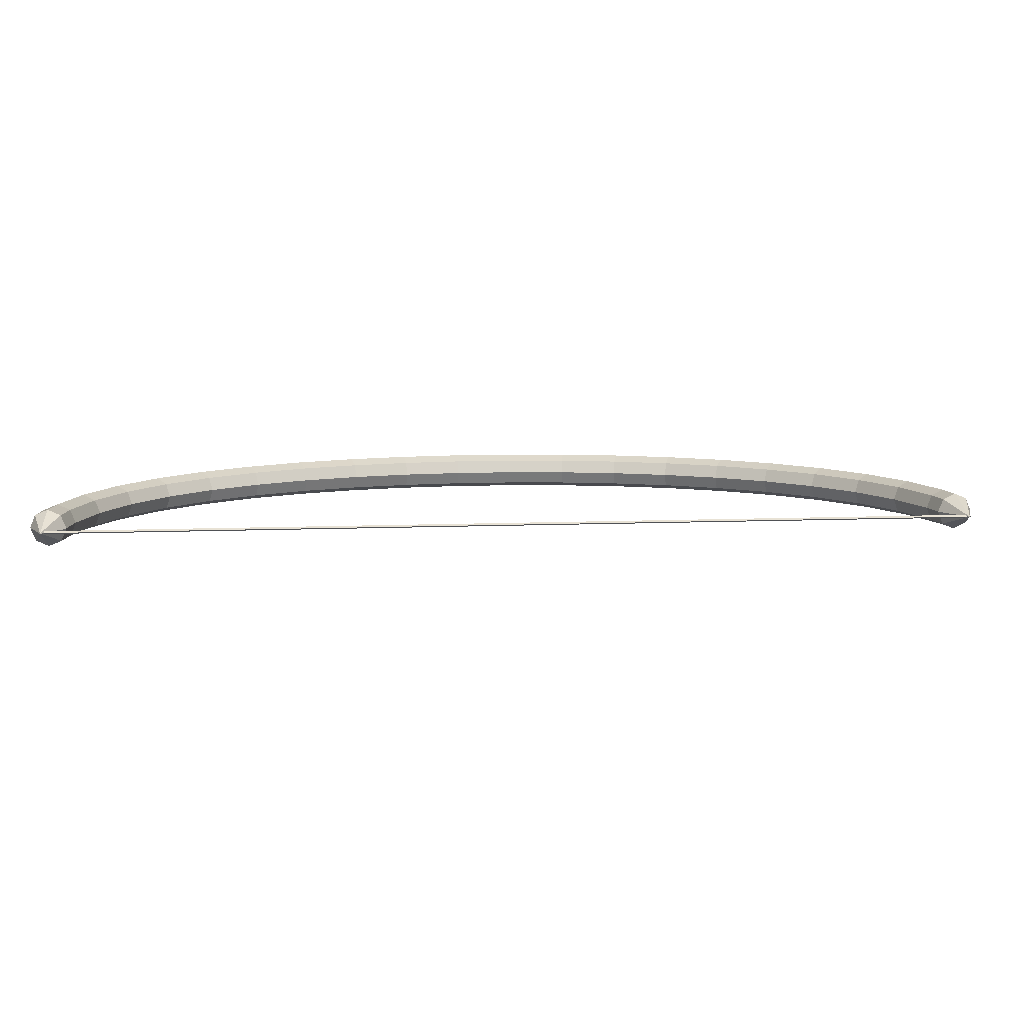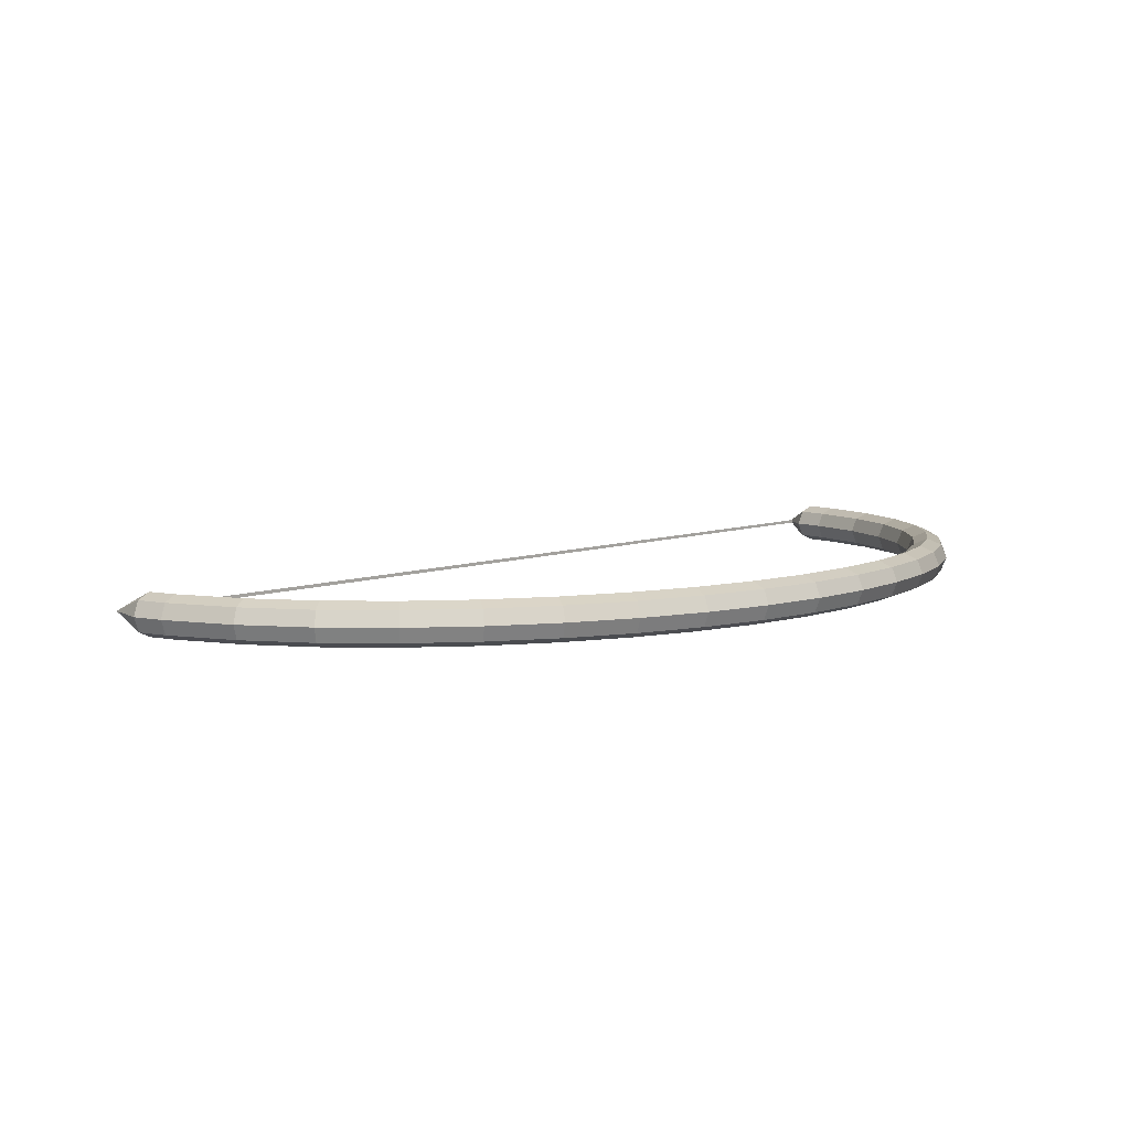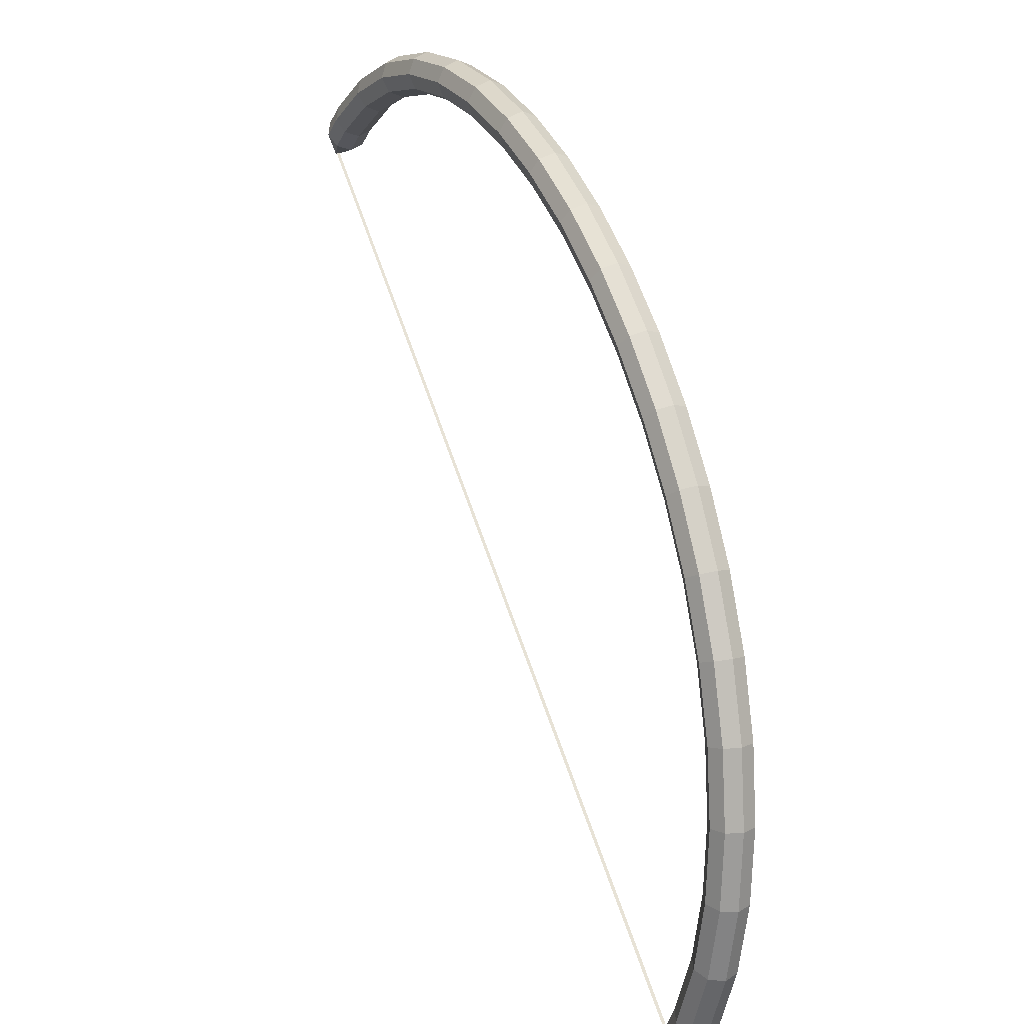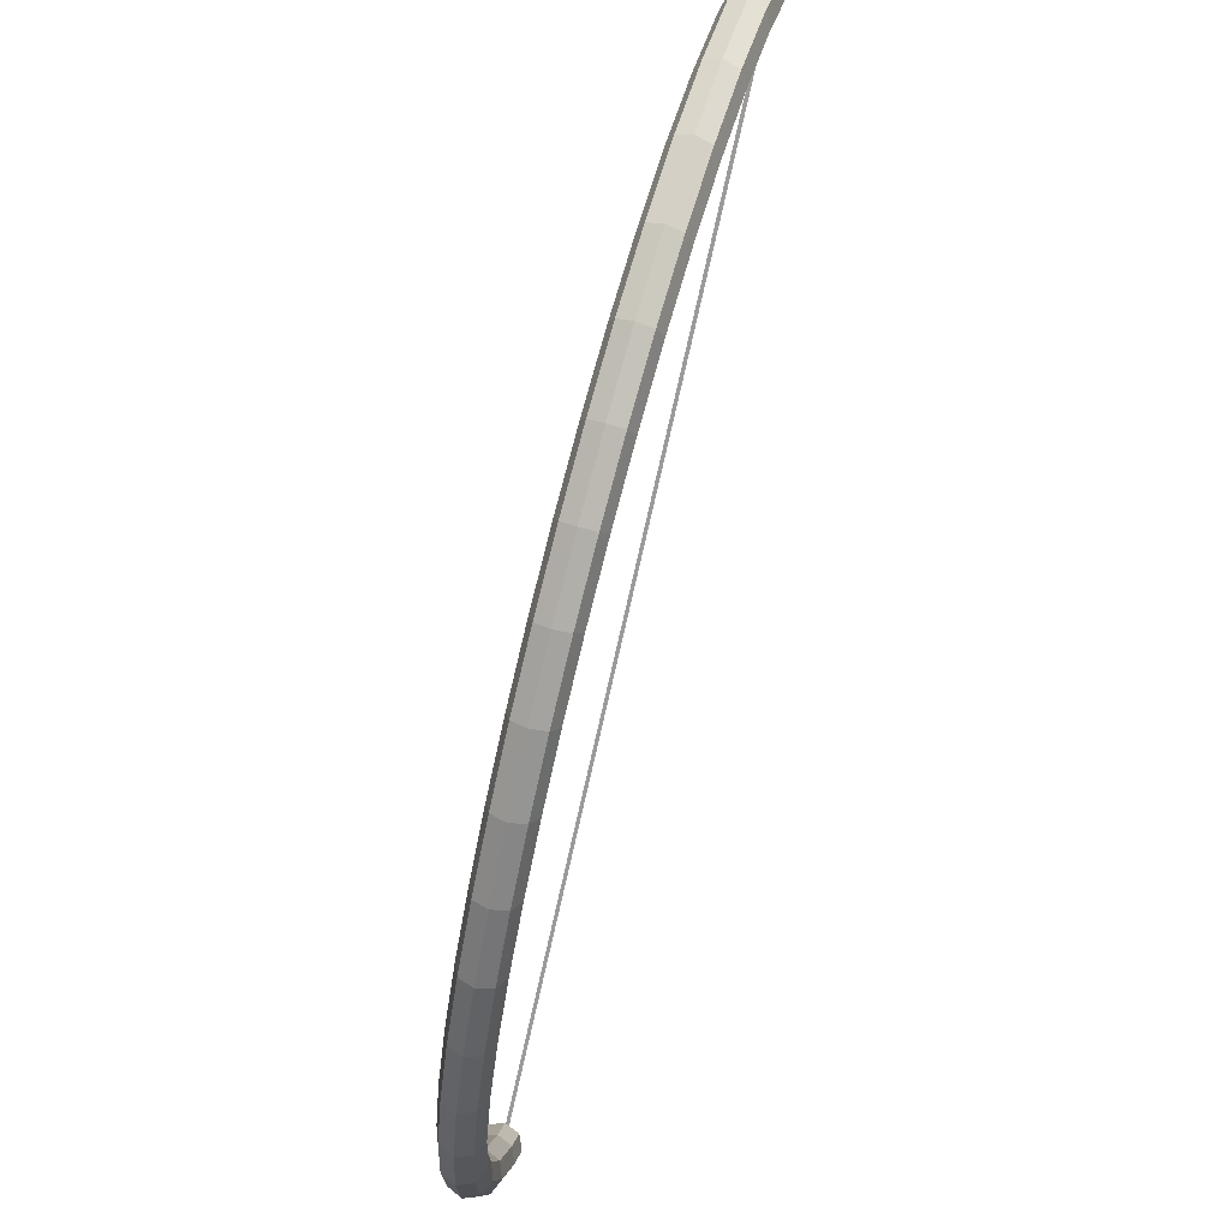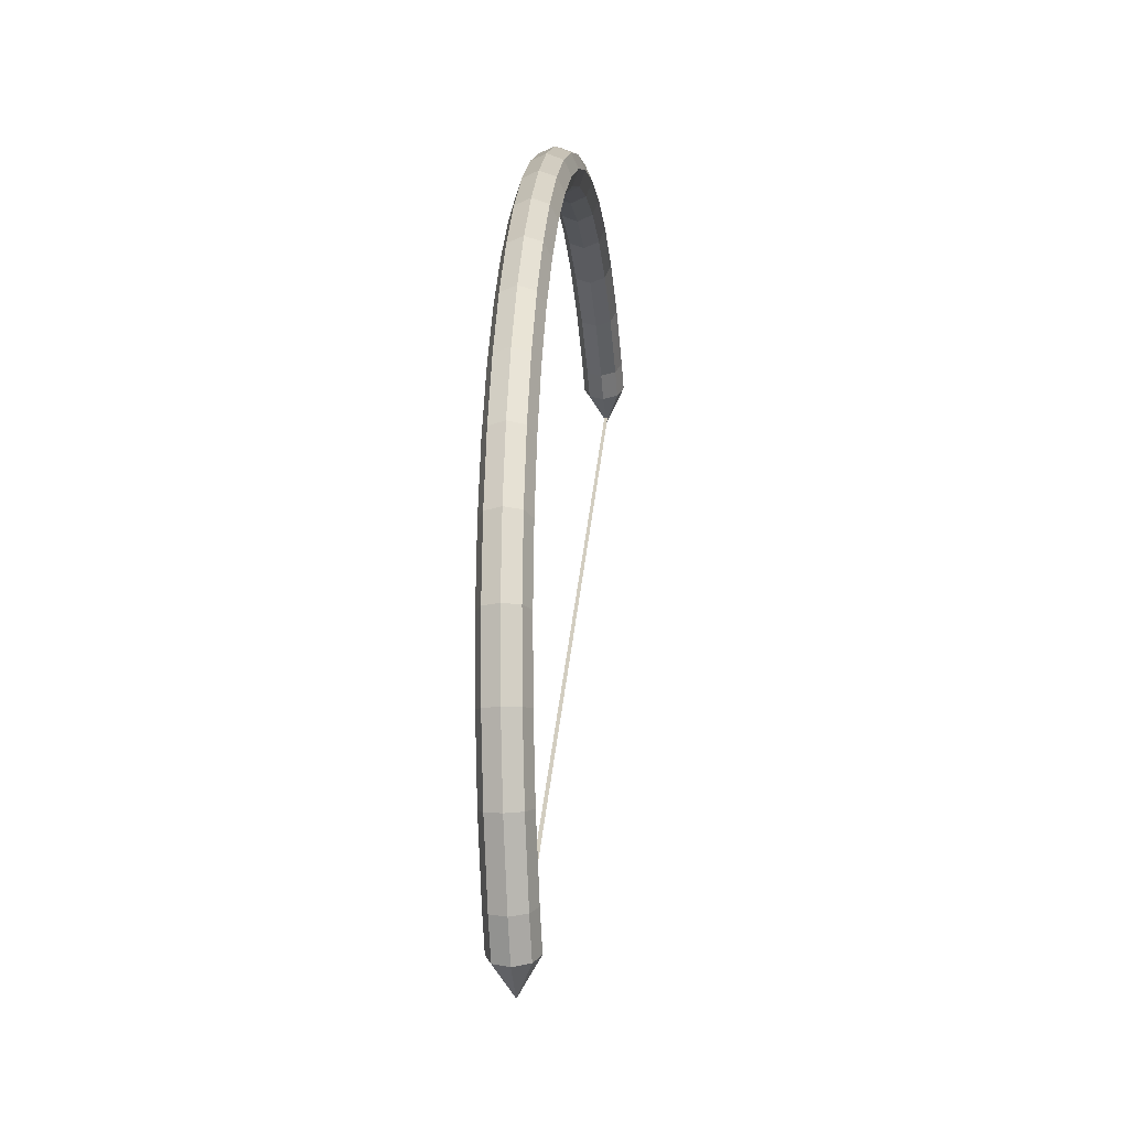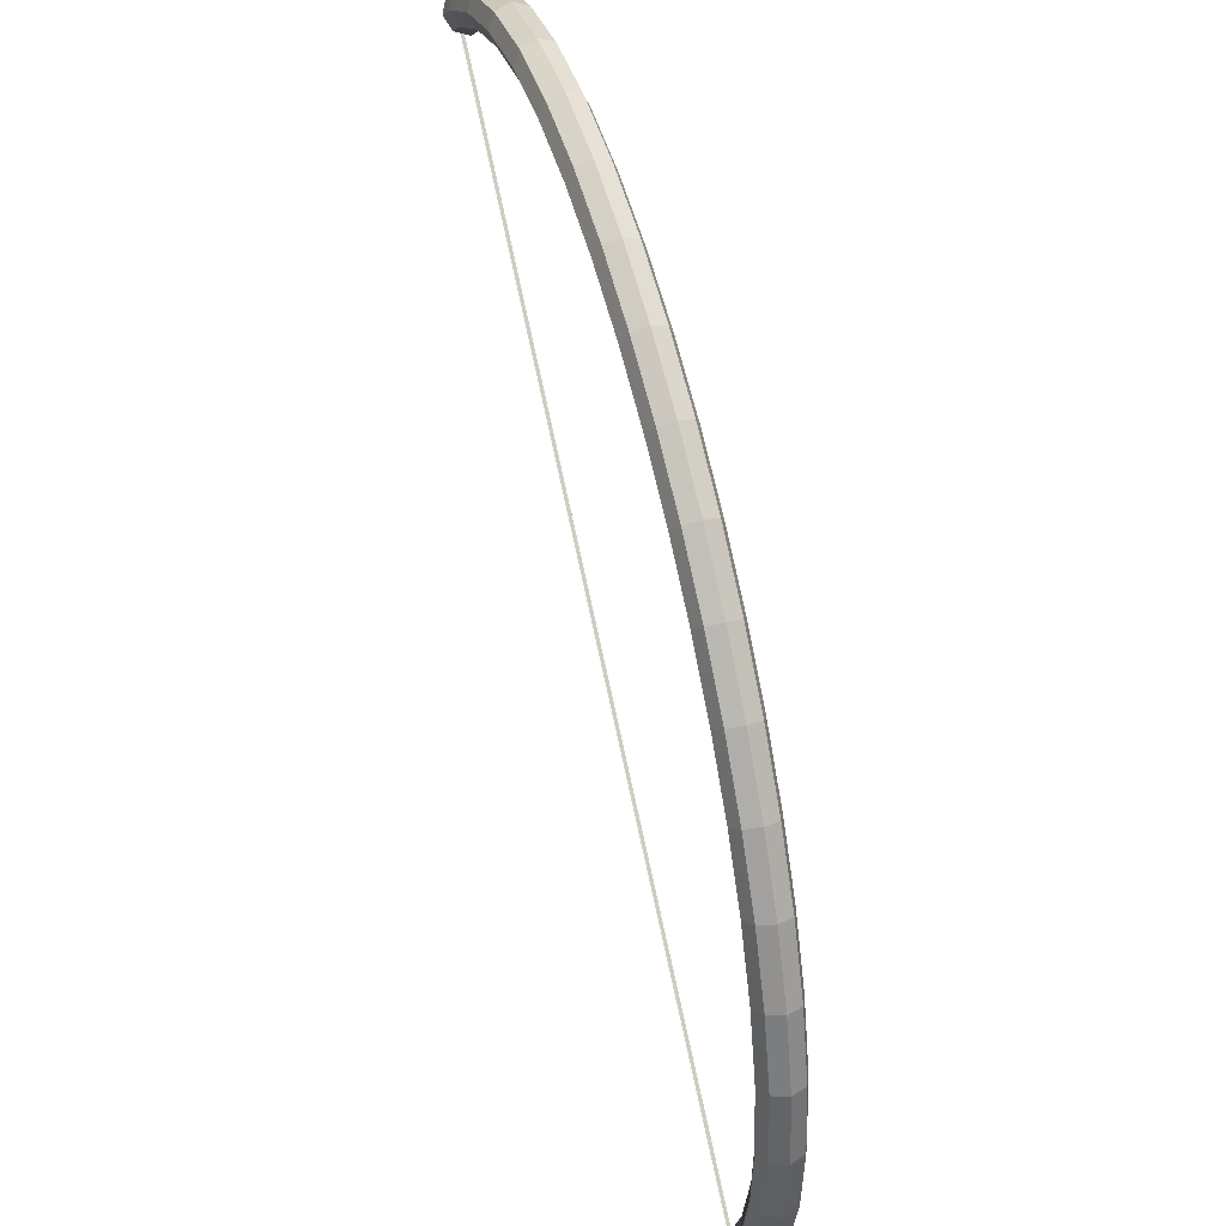
<metadata>
{"format":"obj","ext":"obj","renderer":"f3d","projection":"perspective","resolution":1024,"background":"white","views":[{"elev":9.8,"azim":-143.6,"up":"+Y"},{"elev":7.1,"azim":-6.7,"up":"+Y"},{"elev":16.4,"azim":64.5,"up":"+Z"},{"elev":67.2,"azim":106.6,"up":"+Z"},{"elev":-16.4,"azim":95.8,"up":"+Z"},{"elev":43.4,"azim":72.9,"up":"+Z"}]}
</metadata>
<code>
o BezierCurve_BezierCurve.001
v -2.35 -0.6257 0.9965
v -2.285 -0.6257 1.051
v -2.215 -0.6257 1.092
v -2.142 -0.6257 1.121
v -2.066 -0.6257 1.138
v -1.989 -0.6257 1.143
v -1.912 -0.6257 1.138
v -1.834 -0.6257 1.122
v -1.758 -0.6257 1.098
v -1.684 -0.6257 1.065
v -1.612 -0.6257 1.025
v -1.544 -0.6257 0.977
v -1.481 -0.6257 0.923
v -1.423 -0.6257 0.8635
v -1.371 -0.6257 0.799
v -1.327 -0.6257 0.7303
v -1.291 -0.6257 0.6581
v -1.263 -0.6257 0.5831
v -1.246 -0.6257 0.5061
v -1.239 -0.6257 0.4276
v -1.243 -0.6257 0.3486
v -1.26 -0.6257 0.2695
v -1.29 -0.6257 0.1912
v -1.334 -0.6257 0.1144
v -1.393 -0.6257 0.03971
l 1 2
l 2 3
l 3 4
l 4 5
l 5 6
l 6 7
l 7 8
l 8 9
l 9 10
l 10 11
l 11 12
l 12 13
l 13 14
l 14 15
l 15 16
l 16 17
l 17 18
l 18 19
l 19 20
l 20 21
l 21 22
l 22 23
l 23 24
l 24 25
o Cylinder_Cylinder.001
v -2.294 -0.6257 1.009
v -1.35 -0.6257 0.1417
v -2.299 -0.6443 1.015
v -1.344 -0.6443 0.1375
v -2.311 -0.652 1.03
v -1.328 -0.652 0.1275
v -2.322 -0.6443 1.044
v -1.313 -0.6443 0.1174
v -2.327 -0.6257 1.05
v -1.306 -0.6257 0.1133
v -2.322 -0.6071 1.044
v -1.313 -0.6071 0.1174
v -2.311 -0.5993 1.03
v -1.328 -0.5993 0.1275
v -2.299 -0.6071 1.015
v -1.344 -0.6071 0.1375
v -2.265 -0.6257 1.032
v -2.191 -0.6257 1.073
v -2.11 -0.6257 1.101
v -2.026 -0.6257 1.113
v -1.94 -0.6257 1.112
v -1.855 -0.6257 1.098
v -1.772 -0.6257 1.074
v -1.693 -0.6257 1.039
v -1.617 -0.6257 0.9954
v -1.546 -0.6257 0.944
v -1.481 -0.6257 0.8855
v -1.423 -0.6257 0.8207
v -1.372 -0.6257 0.7501
v -1.329 -0.6257 0.6745
v -1.297 -0.6257 0.5945
v -1.275 -0.6257 0.5111
v -1.267 -0.6257 0.4259
v -1.273 -0.6257 0.3408
v -1.293 -0.6257 0.2578
v -1.327 -0.6257 0.1795
v -1.321 -0.6443 0.1759
v -1.285 -0.6443 0.2553
v -1.265 -0.6443 0.3395
v -1.259 -0.6443 0.426
v -1.268 -0.6443 0.5124
v -1.289 -0.6443 0.5969
v -1.322 -0.6443 0.6779
v -1.365 -0.6443 0.7543
v -1.417 -0.6443 0.8255
v -1.476 -0.6443 0.8909
v -1.541 -0.6443 0.95
v -1.613 -0.6443 1.002
v -1.689 -0.6443 1.046
v -1.77 -0.6443 1.081
v -1.853 -0.6443 1.106
v -1.94 -0.6443 1.12
v -2.027 -0.6443 1.121
v -2.112 -0.6443 1.108
v -2.194 -0.6443 1.08
v -2.27 -0.6443 1.038
v -1.304 -0.652 0.1671
v -1.268 -0.652 0.2493
v -1.247 -0.652 0.3366
v -1.241 -0.652 0.4262
v -1.249 -0.652 0.5156
v -1.272 -0.652 0.6027
v -1.306 -0.652 0.686
v -1.35 -0.652 0.7644
v -1.402 -0.652 0.8373
v -1.463 -0.652 0.9041
v -1.53 -0.652 0.9645
v -1.602 -0.652 1.017
v -1.681 -0.652 1.062
v -1.763 -0.652 1.098
v -1.849 -0.652 1.124
v -1.938 -0.652 1.138
v -2.028 -0.652 1.14
v -2.117 -0.652 1.126
v -2.202 -0.652 1.097
v -2.28 -0.652 1.053
v -1.288 -0.6443 0.1583
v -1.25 -0.6443 0.2433
v -1.228 -0.6443 0.3337
v -1.222 -0.6443 0.4265
v -1.231 -0.6443 0.5188
v -1.254 -0.6443 0.6086
v -1.289 -0.6443 0.6941
v -1.334 -0.6443 0.7745
v -1.388 -0.6443 0.849
v -1.45 -0.6443 0.9173
v -1.518 -0.6443 0.979
v -1.592 -0.6443 1.033
v -1.672 -0.6443 1.079
v -1.757 -0.6443 1.116
v -1.845 -0.6443 1.142
v -1.936 -0.6443 1.157
v -2.029 -0.6443 1.158
v -2.121 -0.6443 1.144
v -2.209 -0.6443 1.114
v -2.291 -0.6443 1.069
v -1.281 -0.6257 0.1546
v -1.243 -0.6257 0.2408
v -1.221 -0.6257 0.3325
v -1.214 -0.6257 0.4266
v -1.223 -0.6257 0.5201
v -1.247 -0.6257 0.611
v -1.282 -0.6257 0.6975
v -1.328 -0.6257 0.7786
v -1.382 -0.6257 0.8539
v -1.444 -0.6257 0.9228
v -1.513 -0.6257 0.985
v -1.588 -0.6257 1.04
v -1.669 -0.6257 1.086
v -1.754 -0.6257 1.123
v -1.843 -0.6257 1.15
v -1.936 -0.6257 1.165
v -2.03 -0.6257 1.166
v -2.123 -0.6257 1.152
v -2.213 -0.6257 1.121
v -2.295 -0.6257 1.075
v -1.288 -0.6071 0.1583
v -1.25 -0.6071 0.2433
v -1.228 -0.6071 0.3337
v -1.222 -0.6071 0.4265
v -1.231 -0.6071 0.5188
v -1.254 -0.6071 0.6086
v -1.289 -0.6071 0.6941
v -1.334 -0.6071 0.7745
v -1.388 -0.6071 0.849
v -1.45 -0.6071 0.9173
v -1.518 -0.6071 0.979
v -1.592 -0.6071 1.033
v -1.672 -0.6071 1.079
v -1.757 -0.6071 1.116
v -1.845 -0.6071 1.142
v -1.936 -0.6071 1.157
v -2.029 -0.6071 1.158
v -2.121 -0.6071 1.144
v -2.209 -0.6071 1.114
v -2.291 -0.6071 1.069
v -1.304 -0.5993 0.1671
v -1.268 -0.5993 0.2493
v -1.247 -0.5993 0.3366
v -1.241 -0.5993 0.4262
v -1.249 -0.5993 0.5156
v -1.272 -0.5993 0.6027
v -1.306 -0.5993 0.686
v -1.35 -0.5993 0.7644
v -1.402 -0.5993 0.8373
v -1.463 -0.5993 0.9041
v -1.53 -0.5993 0.9645
v -1.602 -0.5993 1.017
v -1.681 -0.5993 1.062
v -1.763 -0.5993 1.098
v -1.849 -0.5993 1.124
v -1.938 -0.5993 1.138
v -2.028 -0.5993 1.14
v -2.117 -0.5993 1.126
v -2.202 -0.5993 1.097
v -2.28 -0.5993 1.053
v -1.321 -0.6071 0.1759
v -1.285 -0.6071 0.2553
v -1.265 -0.6071 0.3395
v -1.259 -0.6071 0.426
v -1.268 -0.6071 0.5124
v -1.289 -0.6071 0.5969
v -1.322 -0.6071 0.6779
v -1.365 -0.6071 0.7543
v -1.417 -0.6071 0.8255
v -1.476 -0.6071 0.8909
v -1.541 -0.6071 0.95
v -1.613 -0.6071 1.002
v -1.689 -0.6071 1.046
v -1.77 -0.6071 1.081
v -1.853 -0.6071 1.106
v -1.94 -0.6071 1.12
v -2.027 -0.6071 1.121
v -2.112 -0.6071 1.108
v -2.194 -0.6071 1.08
v -2.27 -0.6071 1.038
v -2.351 -0.6257 0.9963
v -1.324 -0.6354 0.1776
v -1.352 -0.6262 0.09162
v -1.35 -0.6266 0.1415
v -1.352 -0.6261 0.09134
v -1.352 -0.6257 0.09162
v -1.353 -0.6262 0.09192
v -1.328 -0.6262 0.1275
v -1.328 -0.6261 0.1272
v -1.328 -0.6257 0.1275
v -1.329 -0.6262 0.1277
f 61 27 205 203
f 62 29 31 82
f 82 31 33 102
f 102 33 35 122
f 122 35 37 142
f 142 37 39 162
f 29 208 204 31
f 162 39 41 182
f 182 41 27 61
f 26 202 40
f 40 201 42 26
f 201 200 43 42
f 200 199 44 43
f 199 198 45 44
f 198 197 46 45
f 197 196 47 46
f 196 195 48 47
f 195 194 49 48
f 194 193 50 49
f 193 192 51 50
f 192 191 52 51
f 191 190 53 52
f 190 189 54 53
f 189 188 55 54
f 188 187 56 55
f 187 186 57 56
f 186 185 58 57
f 185 184 59 58
f 184 183 60 59
f 183 182 61 60
f 38 181 201 40
f 181 180 200 201
f 180 179 199 200
f 179 178 198 199
f 178 177 197 198
f 177 176 196 197
f 176 175 195 196
f 175 174 194 195
f 174 173 193 194
f 173 172 192 193
f 172 171 191 192
f 171 170 190 191
f 170 169 189 190
f 169 168 188 189
f 168 167 187 188
f 167 166 186 187
f 166 165 185 186
f 165 164 184 185
f 164 163 183 184
f 163 162 182 183
f 36 161 181 38
f 161 160 180 181
f 160 159 179 180
f 159 158 178 179
f 158 157 177 178
f 157 156 176 177
f 156 155 175 176
f 155 154 174 175
f 154 153 173 174
f 153 152 172 173
f 152 151 171 172
f 151 150 170 171
f 150 149 169 170
f 149 148 168 169
f 148 147 167 168
f 147 146 166 167
f 146 145 165 166
f 145 144 164 165
f 144 143 163 164
f 143 142 162 163
f 34 141 161 36
f 141 140 160 161
f 140 139 159 160
f 139 138 158 159
f 138 137 157 158
f 137 136 156 157
f 136 135 155 156
f 135 134 154 155
f 134 133 153 154
f 133 132 152 153
f 132 131 151 152
f 131 130 150 151
f 130 129 149 150
f 129 128 148 149
f 128 127 147 148
f 127 126 146 147
f 126 125 145 146
f 125 124 144 145
f 124 123 143 144
f 123 122 142 143
f 32 121 141 34
f 121 120 140 141
f 120 119 139 140
f 119 118 138 139
f 118 117 137 138
f 117 116 136 137
f 116 115 135 136
f 115 114 134 135
f 114 113 133 134
f 113 112 132 133
f 112 111 131 132
f 111 110 130 131
f 110 109 129 130
f 109 108 128 129
f 108 107 127 128
f 107 106 126 127
f 106 105 125 126
f 105 104 124 125
f 104 103 123 124
f 103 102 122 123
f 30 101 121 32
f 101 100 120 121
f 100 99 119 120
f 99 98 118 119
f 98 97 117 118
f 97 96 116 117
f 96 95 115 116
f 95 94 114 115
f 94 93 113 114
f 93 92 112 113
f 92 91 111 112
f 91 90 110 111
f 90 89 109 110
f 89 88 108 109
f 88 87 107 108
f 87 86 106 107
f 86 85 105 106
f 85 84 104 105
f 84 83 103 104
f 83 82 102 103
f 28 81 101 30
f 81 80 100 101
f 80 79 99 100
f 79 78 98 99
f 78 77 97 98
f 77 76 96 97
f 76 75 95 96
f 75 74 94 95
f 74 73 93 94
f 73 72 92 93
f 72 71 91 92
f 71 70 90 91
f 70 69 89 90
f 69 68 88 89
f 68 67 87 88
f 67 66 86 87
f 66 65 85 86
f 65 64 84 85
f 64 63 83 84
f 63 62 82 83
f 26 42 81 28
f 42 43 80 81
f 43 44 79 80
f 44 45 78 79
f 45 46 77 78
f 46 47 76 77
f 47 48 75 76
f 48 49 74 75
f 49 50 73 74
f 50 51 72 73
f 51 52 71 72
f 52 53 70 71
f 53 54 69 70
f 54 55 68 69
f 55 56 67 68
f 56 57 66 67
f 57 58 65 66
f 58 59 64 65
f 59 60 63 64
f 60 61 203 63
f 38 202 36
f 40 202 38
f 32 202 30
f 202 28 30
f 36 202 34
f 209 212 211
f 202 26 28
f 34 202 32
f 31 204 206 33
f 63 203 62
f 208 207 211 212
f 203 205 29 62
f 35 206 207 37
f 207 41 39
f 33 206 35
f 207 206 210 211
f 208 29 205
f 207 208 205 27 41
f 37 207 39
f 211 210 209
f 204 208 212 209
f 206 204 209 210
o Cylinder.001_Cylinder.002
v -2.253 -0.6261 0.9143
v -1.353 -0.6261 0.09726
v -2.251 -0.6282 0.917
v -1.35 -0.6282 0.09999
v -2.251 -0.624 0.917
v -1.35 -0.624 0.09999
v -2.253 -0.6261 0.9143
v -2.251 -0.6282 0.917
v -2.251 -0.624 0.917
v -2.35 -0.6261 1.001
v -2.347 -0.6282 1.004
v -2.347 -0.624 1.004
f 213 214 216 215
f 215 216 218 217
f 216 214 218
f 217 218 214 213
f 217 213 219 221
f 221 219 222 224
f 215 217 221 220
f 213 215 220 219
f 222 223 224
f 220 221 224 223
f 219 220 223 222

</code>
